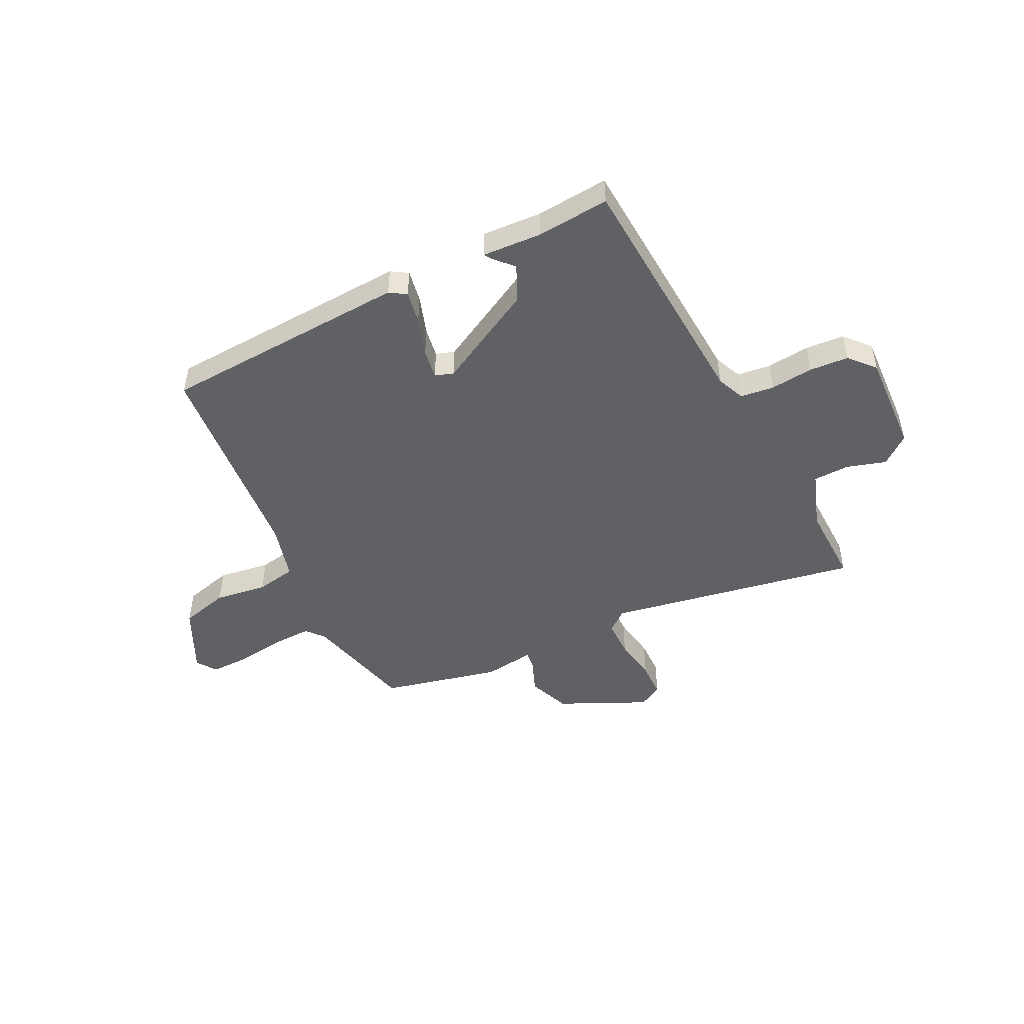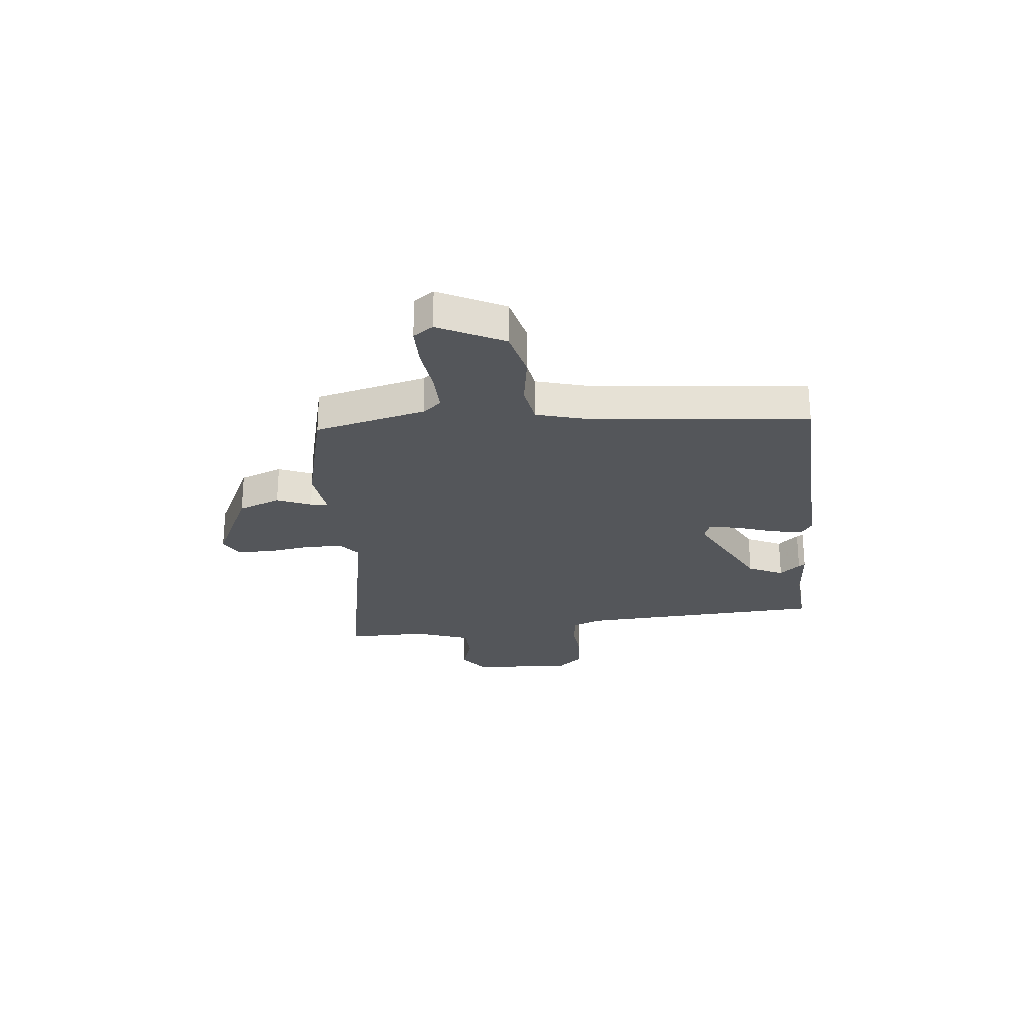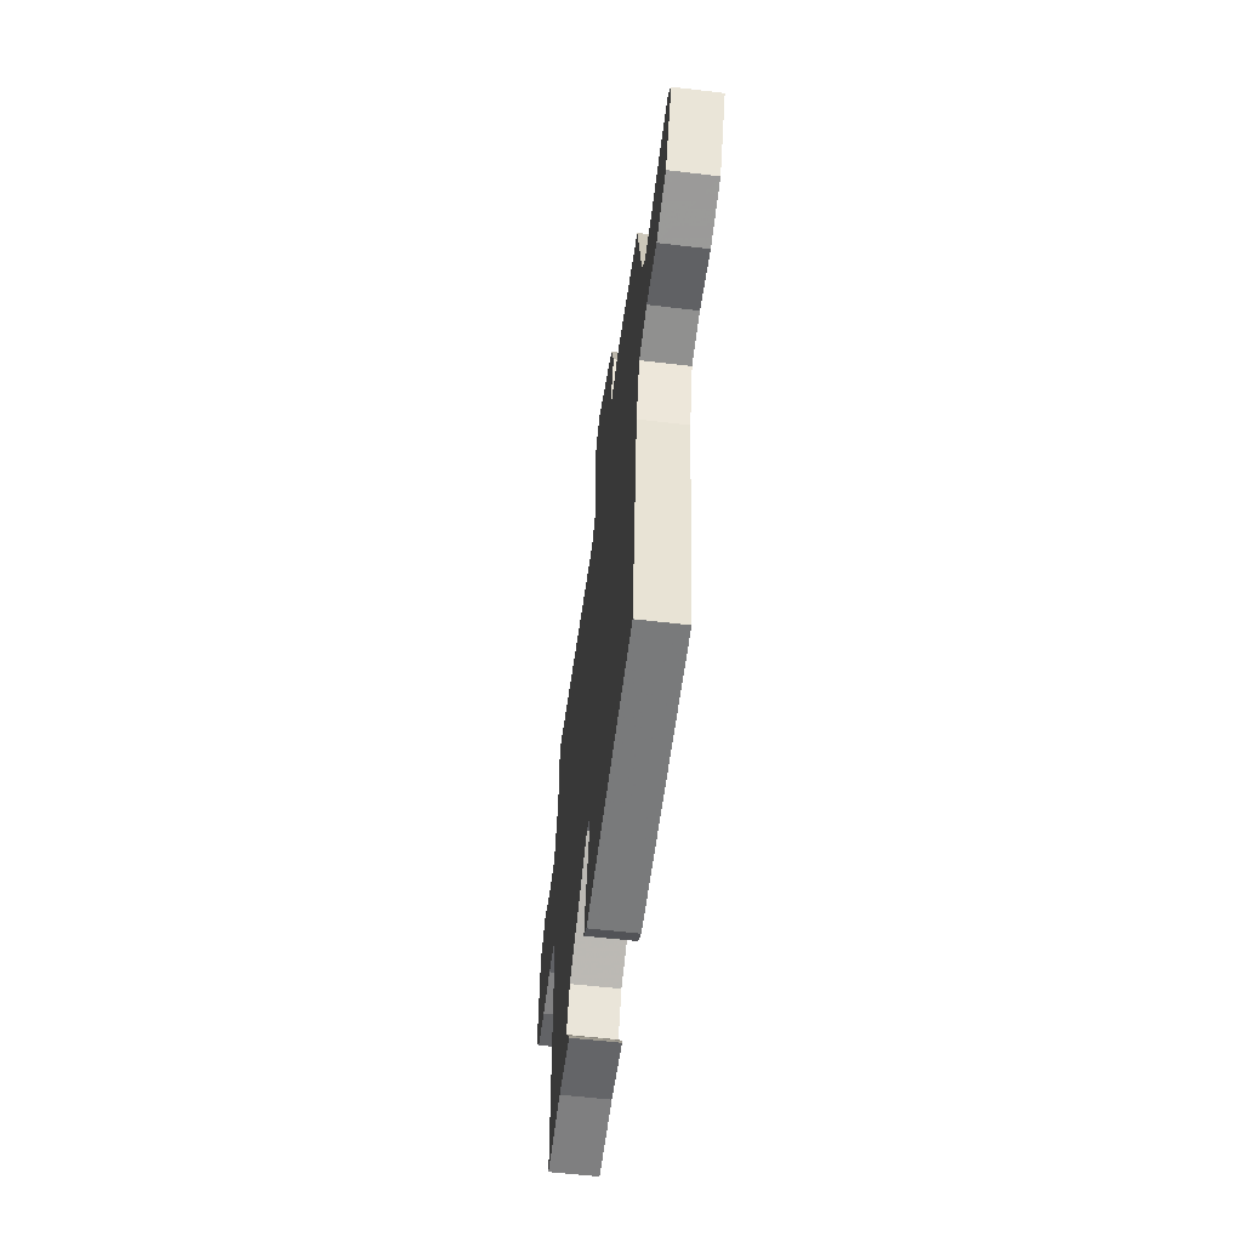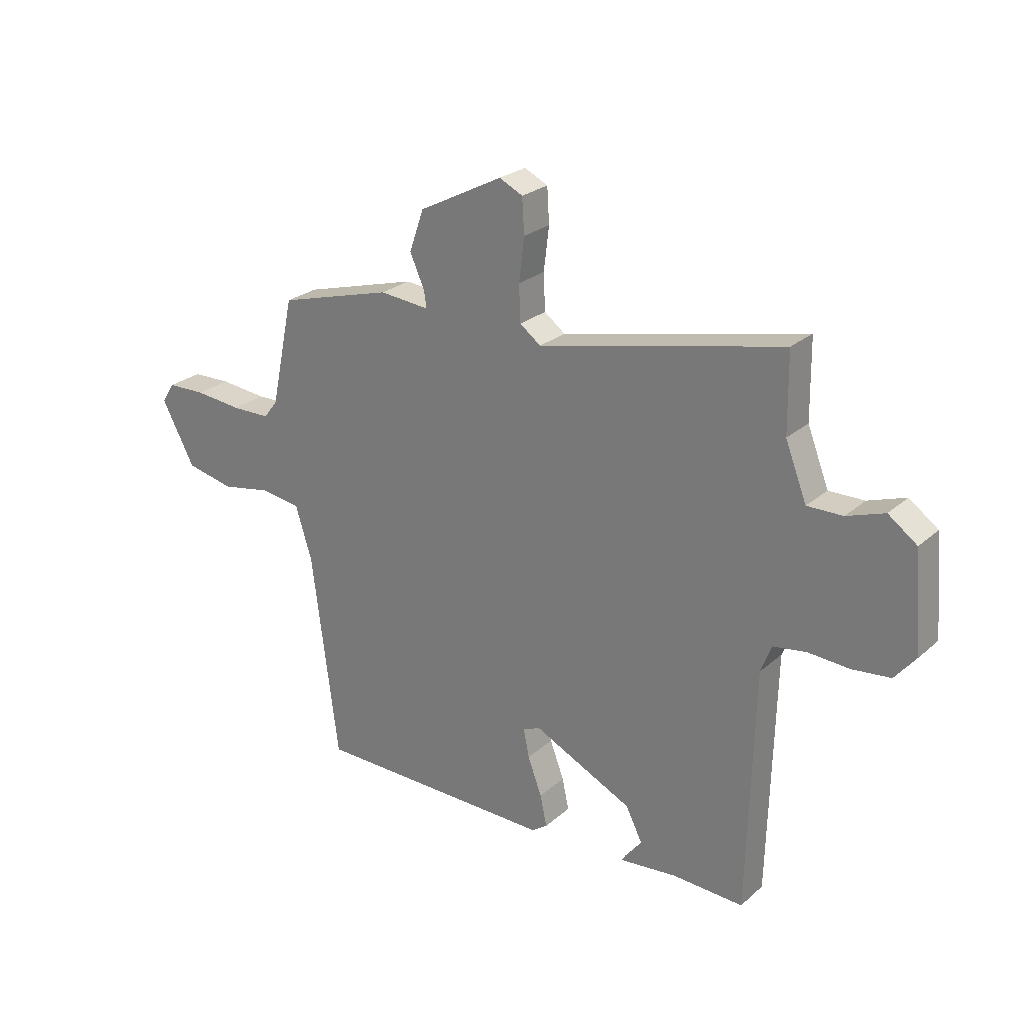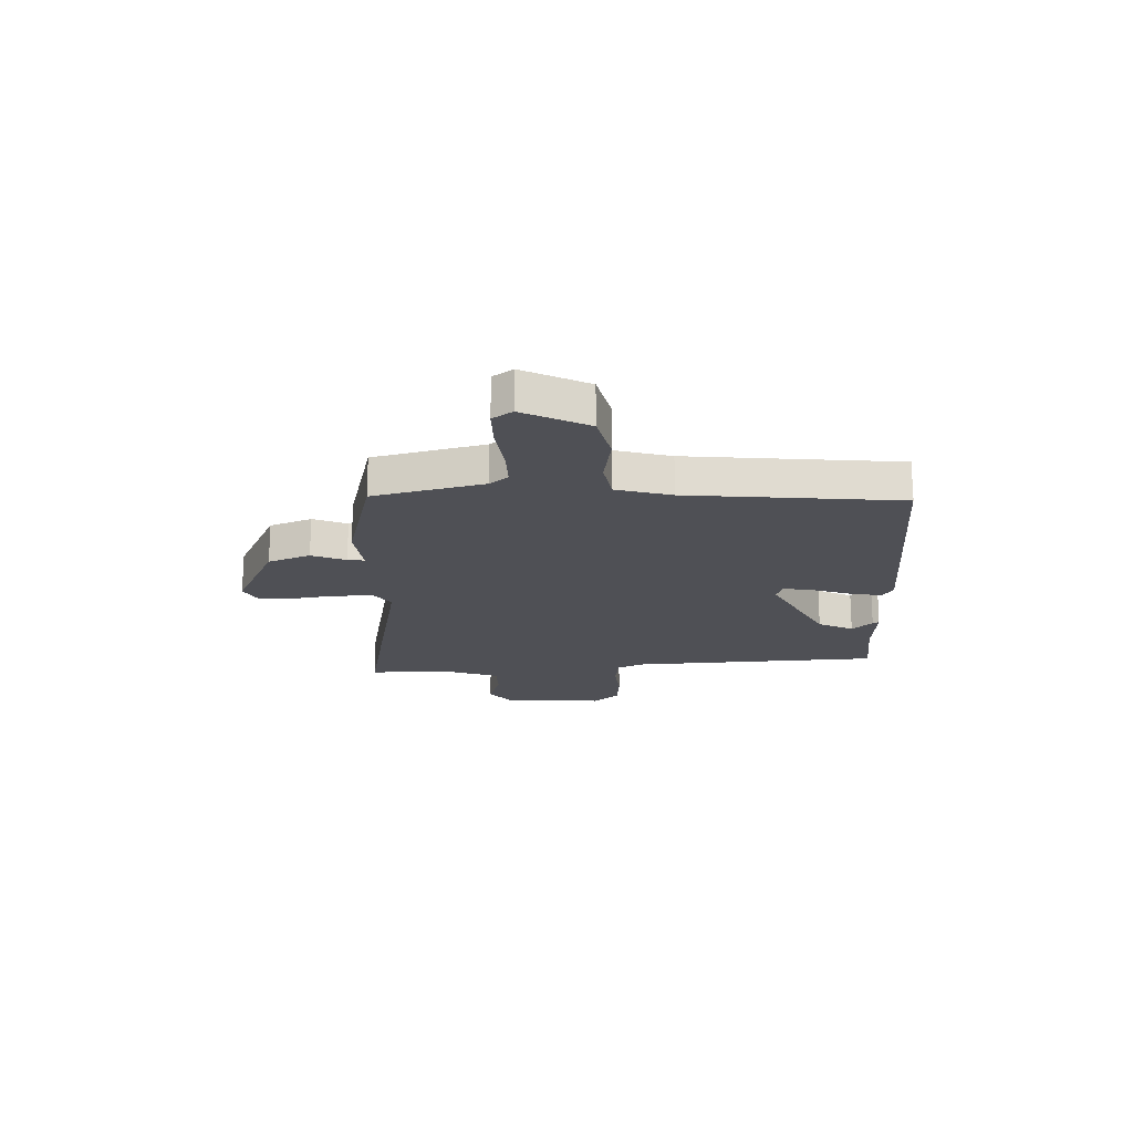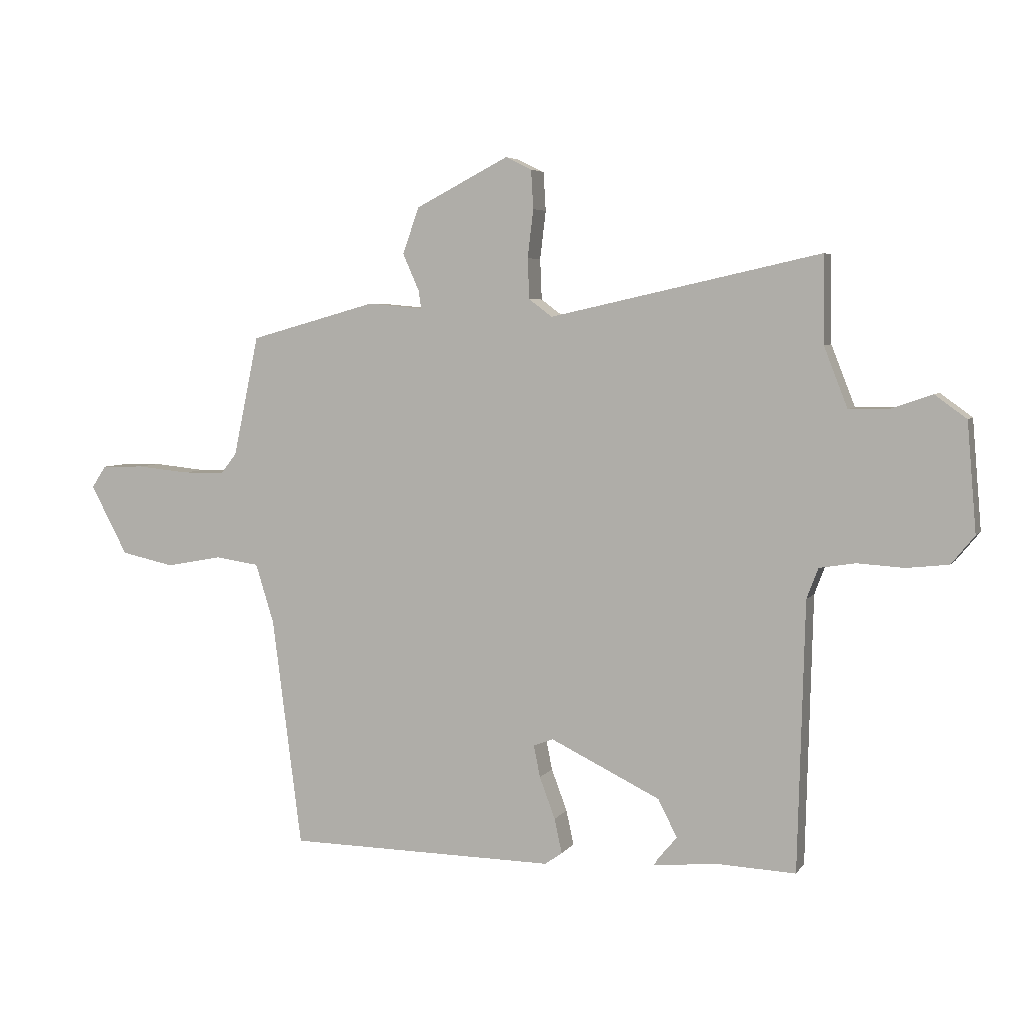
<metadata>
{"format":"obj","ext":"obj","renderer":"f3d","projection":"perspective","resolution":1024,"background":"white","views":[{"elev":-48.8,"azim":-151.3,"up":"+Y"},{"elev":-25.6,"azim":97.6,"up":"+Y"},{"elev":-57.2,"azim":82.9,"up":"+Z"},{"elev":25.2,"azim":-143.8,"up":"+Z"},{"elev":-19.4,"azim":93.7,"up":"+Y"},{"elev":5.0,"azim":-161.5,"up":"+Z"}]}
</metadata>
<code>
v -0.498 0.07 -0.483
v -0.51 0.07 -0.017
v -0.53 0.07 0.036
v -0.593 0.07 0.046
v -0.673 0.07 0.041
v -0.746 0.07 0.049
v -0.786 0.07 0.098
v -0.77 0.07 0.286
v -0.715 0.07 0.326
v -0.643 0.07 0.301
v -0.575 0.07 0.3
v -0.534 0.07 0.405
v -0.532 0.07 0.555
v -0.065 0.07 0.451
v -0.025 0.07 0.481
v -0.022 0.07 0.551
v -0.032 0.07 0.634
v -0.028 0.07 0.701
v 0.017 0.07 0.723
v 0.178 0.07 0.64
v 0.206 0.07 0.56
v 0.178 0.07 0.497
v 0.173 0.07 0.465
v 0.269 0.07 0.474
v 0.488 0.07 0.413
v 0.532 0.07 0.205
v 0.559 0.07 0.17
v 0.633 0.07 0.169
v 0.723 0.07 0.178
v 0.797 0.07 0.176
v 0.822 0.07 0.138
v 0.758 0.07 0.018
v 0.666 0.07 -0.002
v 0.569 0.07 0.016
v 0.493 0.07 0.005
v 0.461 0.07 -0.098
v 0.41 0.07 -0.495
v -0.055 0.07 -0.501
v -0.085 0.07 -0.48
v -0.072 0.07 -0.42
v -0.045 0.07 -0.348
v -0.034 0.07 -0.293
v -0.068 0.07 -0.28
v -0.258 0.07 -0.372
v -0.291 0.07 -0.437
v -0.258 0.07 -0.476
v -0.251 0.07 -0.488
v -0.362 0.07 -0.477
v -0.498 0 -0.483
v -0.51 0 -0.017
v -0.53 0 0.036
v -0.593 0 0.046
v -0.673 0 0.041
v -0.746 0 0.049
v -0.786 0 0.098
v -0.77 0 0.286
v -0.715 0 0.326
v -0.643 0 0.301
v -0.575 0 0.3
v -0.534 0 0.405
v -0.532 0 0.555
v -0.065 0 0.451
v -0.025 0 0.481
v -0.022 0 0.551
v -0.032 0 0.634
v -0.028 0 0.701
v 0.017 0 0.723
v 0.178 0 0.64
v 0.206 0 0.56
v 0.178 0 0.497
v 0.173 0 0.465
v 0.269 0 0.474
v 0.488 0 0.413
v 0.532 0 0.205
v 0.559 0 0.17
v 0.633 0 0.169
v 0.723 0 0.178
v 0.797 0 0.176
v 0.822 0 0.138
v 0.758 0 0.018
v 0.666 0 -0.002
v 0.569 0 0.016
v 0.493 0 0.005
v 0.461 0 -0.098
v 0.41 0 -0.495
v -0.055 0 -0.501
v -0.085 0 -0.48
v -0.072 0 -0.42
v -0.045 0 -0.348
v -0.034 0 -0.293
v -0.068 0 -0.28
v -0.258 0 -0.372
v -0.291 0 -0.437
v -0.258 0 -0.476
v -0.251 0 -0.488
v -0.362 0 -0.477
f 45 46 47 48
f 44 45 48 1
f 43 44 1 2
f 42 43 2 3
f 38 39 40 41
f 36 37 38 41
f 35 36 41 42
f 31 32 33 34
f 31 34 35
f 28 29 30 31
f 27 28 31 35
f 26 27 35 42
f 23 24 25 26
f 19 20 21 22
f 19 22 23
f 16 17 18 19
f 15 16 19 23
f 14 15 23 26
f 12 13 14 26
f 7 8 9 10
f 7 10 11
f 4 5 6 7
f 3 4 7 11
f 12 26 42
f 3 11 12 42
f 96 95 94 93
f 49 96 93 92
f 50 49 92 91
f 51 50 91 90
f 89 88 87 86
f 89 86 85 84
f 90 89 84 83
f 82 81 80 79
f 83 82 79
f 79 78 77 76
f 83 79 76 75
f 90 83 75 74
f 74 73 72 71
f 70 69 68 67
f 71 70 67
f 67 66 65 64
f 71 67 64 63
f 74 71 63 62
f 74 62 61 60
f 58 57 56 55
f 59 58 55
f 55 54 53 52
f 59 55 52 51
f 90 74 60
f 90 60 59 51
f 1 49 50 2
f 2 50 51 3
f 3 51 52 4
f 4 52 53 5
f 5 53 54 6
f 6 54 55 7
f 7 55 56 8
f 8 56 57 9
f 9 57 58 10
f 10 58 59 11
f 11 59 60 12
f 12 60 61 13
f 13 61 62 14
f 14 62 63 15
f 15 63 64 16
f 16 64 65 17
f 17 65 66 18
f 18 66 67 19
f 19 67 68 20
f 20 68 69 21
f 21 69 70 22
f 22 70 71 23
f 23 71 72 24
f 24 72 73 25
f 25 73 74 26
f 26 74 75 27
f 27 75 76 28
f 28 76 77 29
f 29 77 78 30
f 30 78 79 31
f 31 79 80 32
f 32 80 81 33
f 33 81 82 34
f 34 82 83 35
f 35 83 84 36
f 36 84 85 37
f 37 85 86 38
f 38 86 87 39
f 39 87 88 40
f 40 88 89 41
f 41 89 90 42
f 42 90 91 43
f 43 91 92 44
f 44 92 93 45
f 45 93 94 46
f 46 94 95 47
f 47 95 96 48
f 48 96 49 1

</code>
